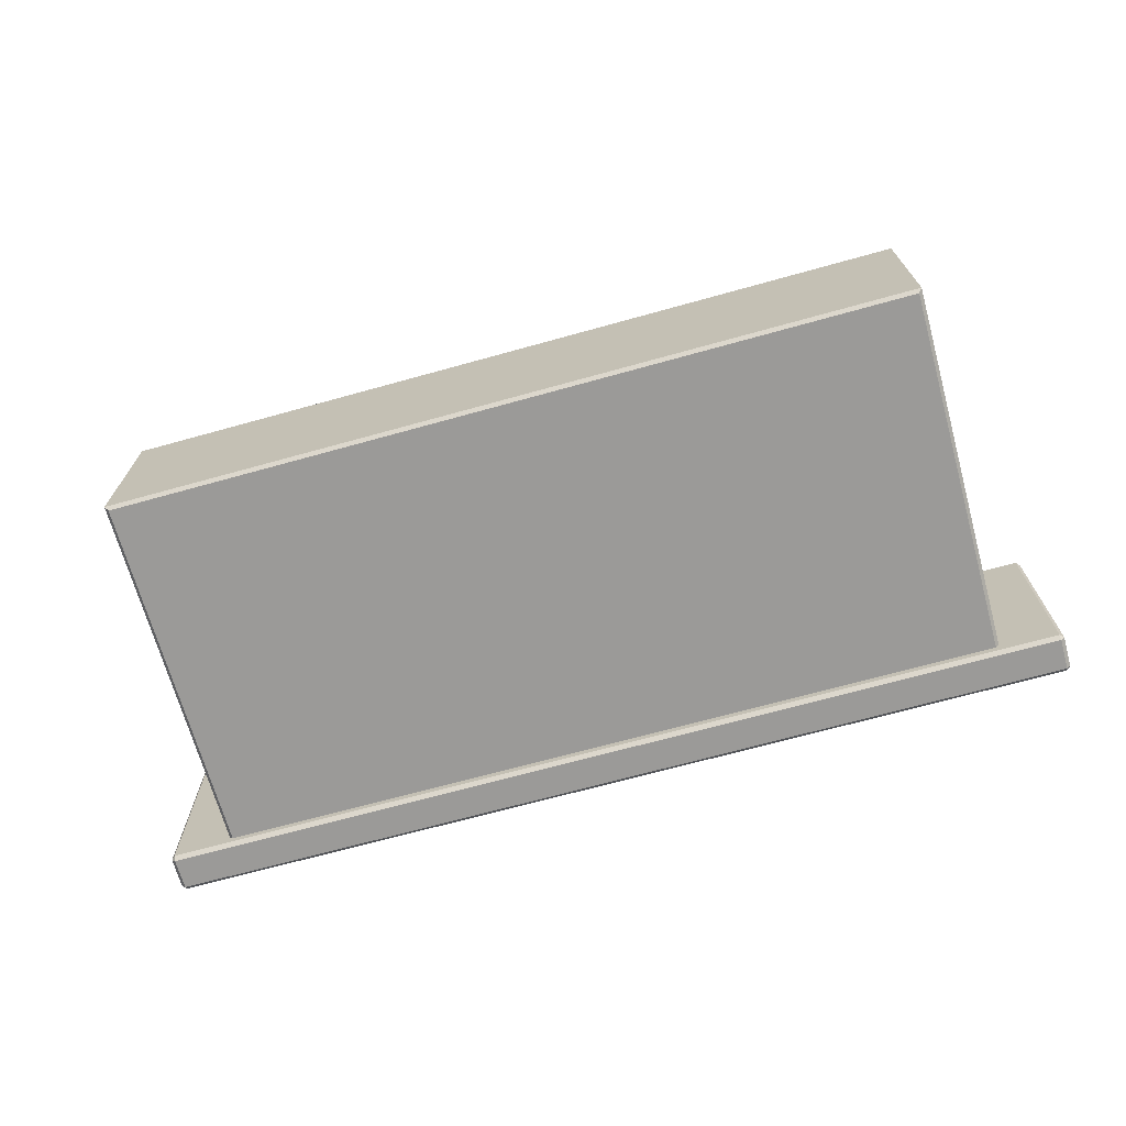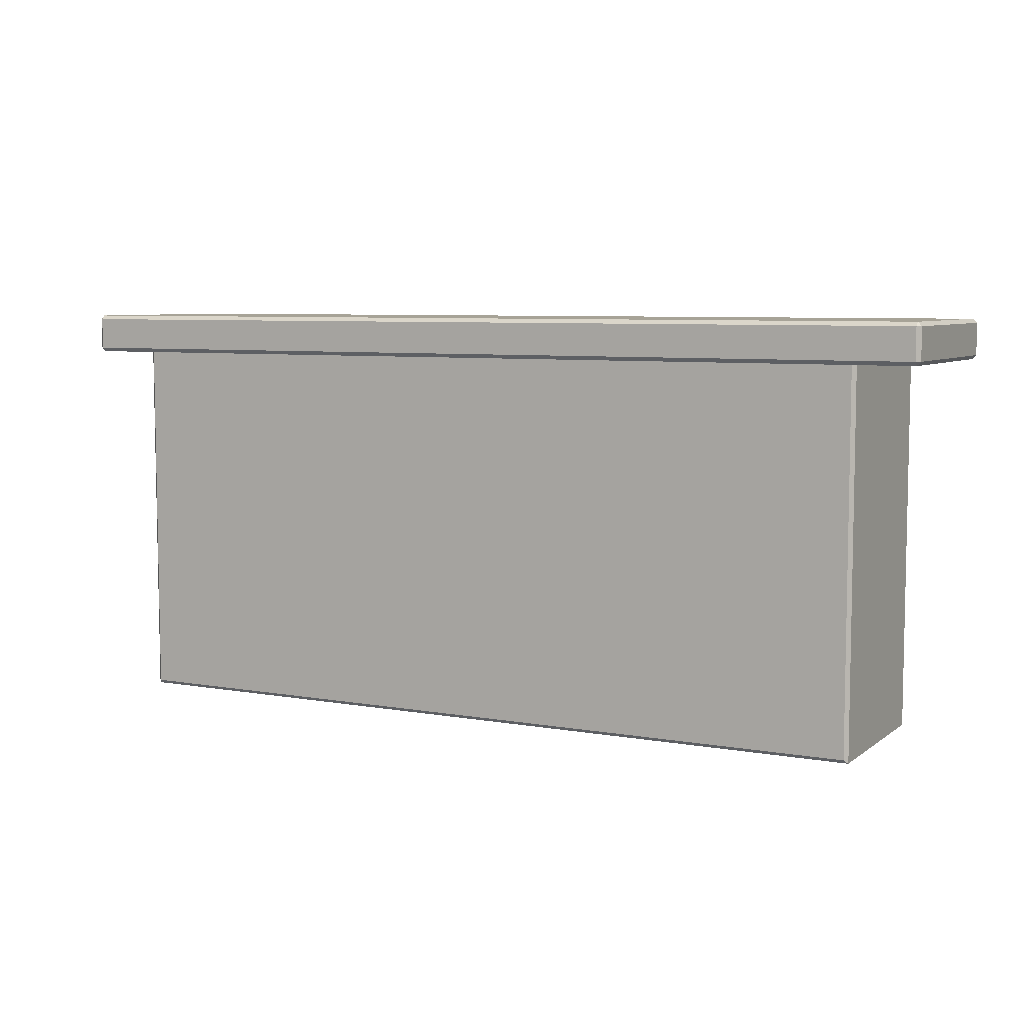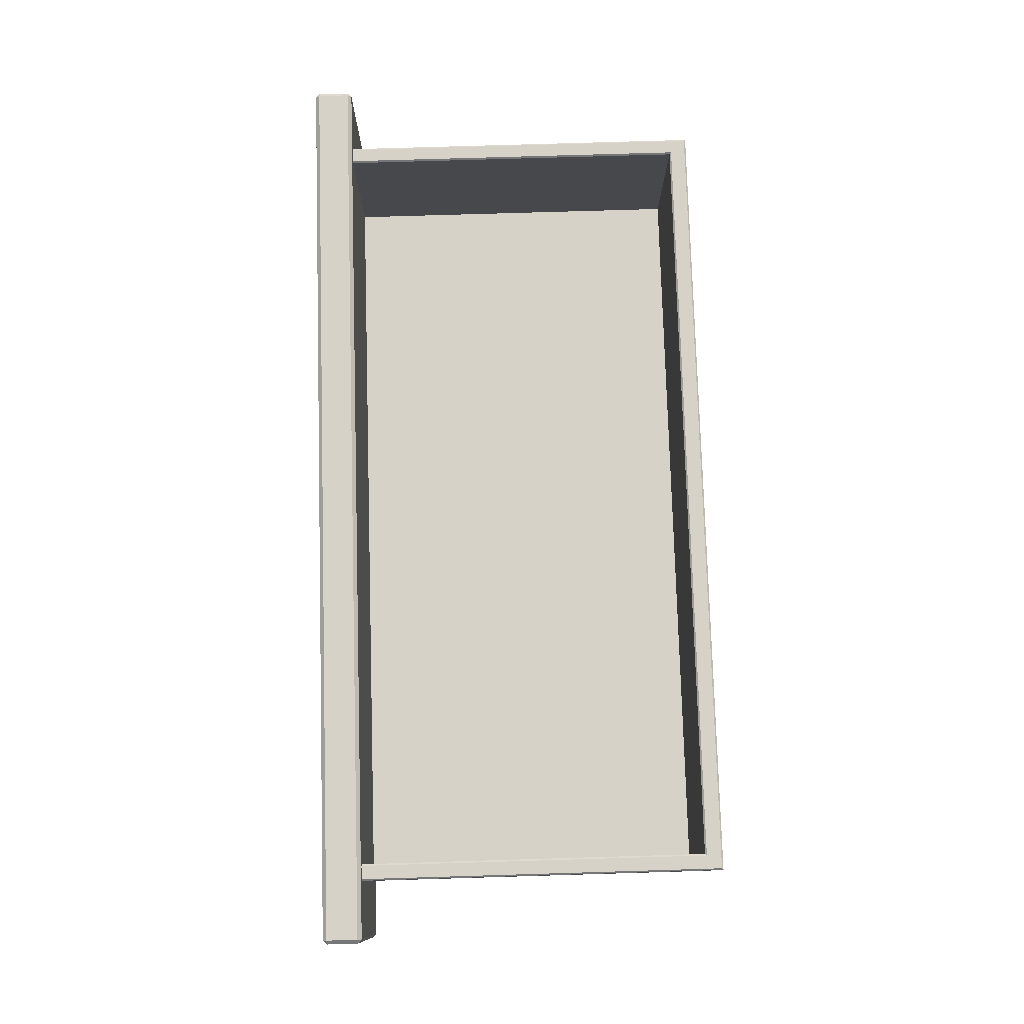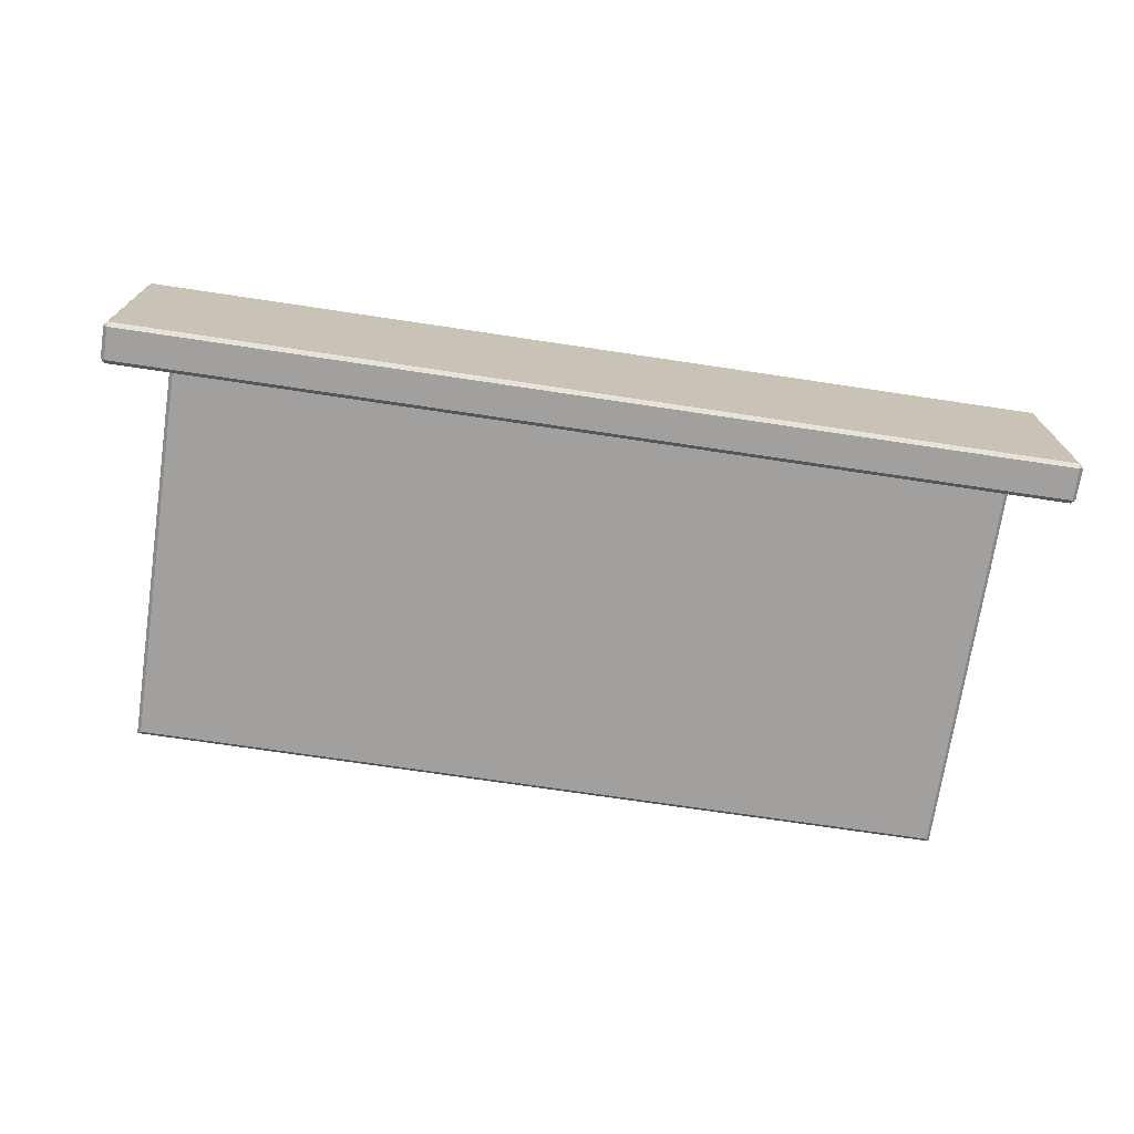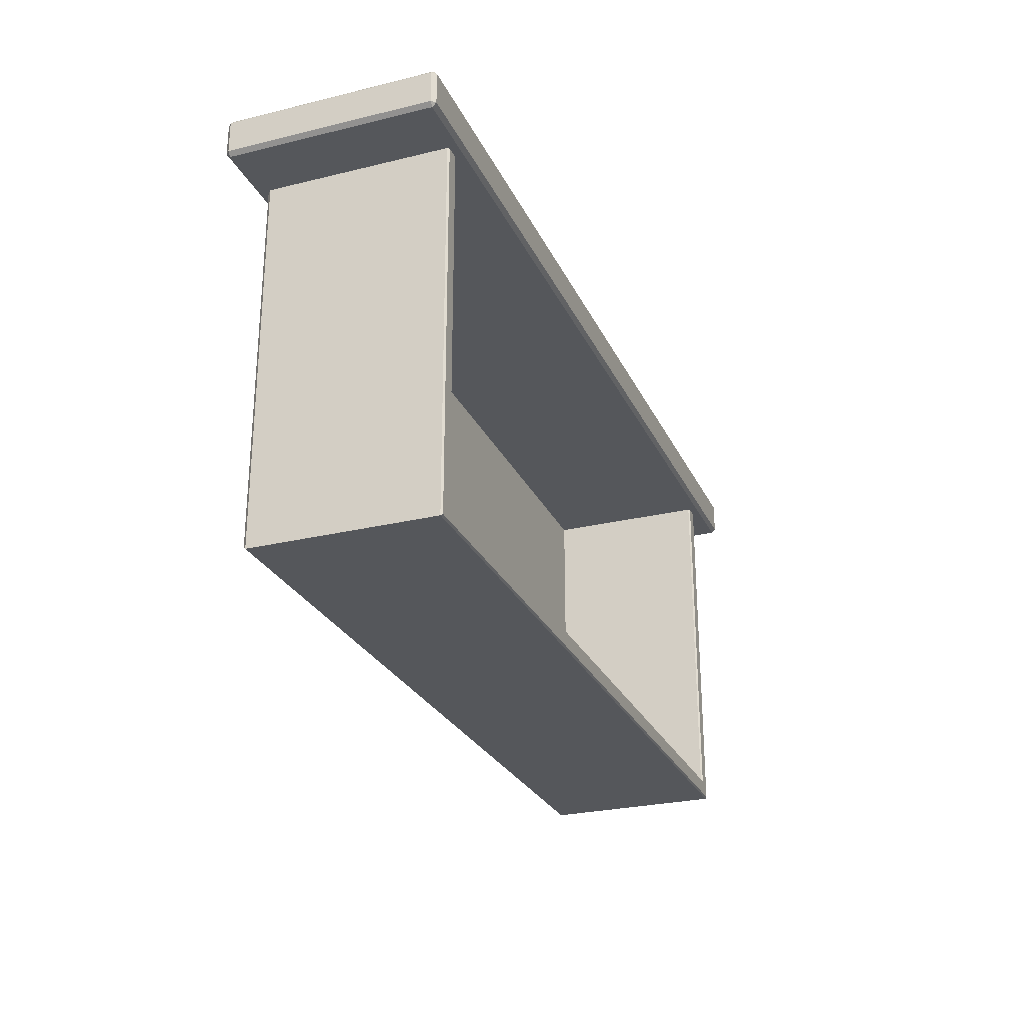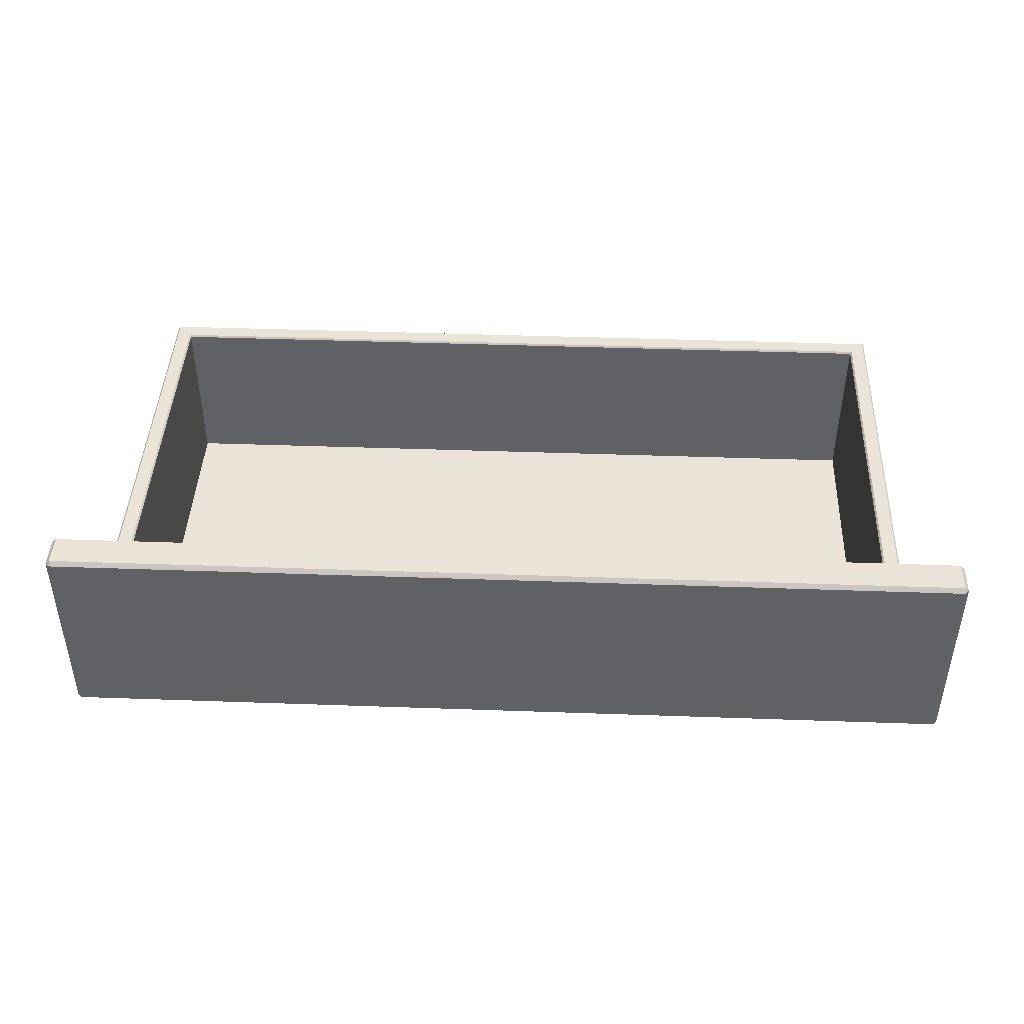
<metadata>
{"format":"obj","ext":"obj","renderer":"f3d","projection":"perspective","resolution":1024,"background":"white","views":[{"elev":-69.4,"azim":-164.5,"up":"+Y"},{"elev":6.7,"azim":27.5,"up":"+Z"},{"elev":78.3,"azim":88.3,"up":"+Y"},{"elev":-71.8,"azim":-8.5,"up":"+Y"},{"elev":-26.5,"azim":110.9,"up":"+Z"},{"elev":43.3,"azim":2.4,"up":"+Y"}]}
</metadata>
<code>
v -47.2 107.4 33.2
v -47.2 107.4 -10.27
v 47.2 107.4 33.2
v 47.2 107.4 -10.27
v -49.26 127.7 -12.51
v -49.05 127.9 -12.31
v 49.26 127.7 -12.51
v 49.05 127.9 -12.31
v -47.2 127.7 33.2
v -47.41 127.9 33.2
v -47.2 127.7 -10.27
v -47.41 127.9 -10.47
v -49.05 127.9 33.2
v -49.26 127.7 33.2
v 49.26 127.7 33.2
v 49.05 127.9 33.2
v 47.41 127.9 33.2
v 47.2 127.7 33.2
v 47.2 127.7 -10.27
v 47.41 127.9 -10.47
v -49.26 105.6 33.2
v -48.81 105.1 33.2
v -48.81 105.1 -12.07
v -49.26 105.6 -12.51
v 48.81 105.1 33.2
v 49.26 105.6 33.2
v 48.81 105.1 -12.07
v 49.26 105.6 -12.51
v -56.91 104.3 37.57
v -56.42 103.8 37.57
v -56.42 104.3 38.06
v 56.42 103.8 37.57
v 56.91 104.3 37.57
v 56.42 104.3 38.06
v -56.42 129.4 37.57
v -56.91 128.9 37.57
v -56.42 128.9 38.06
v 56.91 128.9 37.57
v 56.42 129.4 37.57
v 56.42 128.9 38.06
v -56.42 128.9 33.2
v -56.91 128.9 33.69
v -56.42 129.4 33.69
v 56.91 128.9 33.69
v 56.42 128.9 33.2
v 56.42 129.4 33.69
v -56.42 103.8 33.69
v -56.91 104.3 33.69
v -56.42 104.3 33.2
v 56.91 104.3 33.69
v 56.42 103.8 33.69
v 56.42 104.3 33.2
f 2 1 3 4
f 5 6 8 7
f 6 5 14 13
f 7 8 16 15
f 10 9 11 12
f 12 11 19 20
f 18 17 20 19
f 6 13 10 12
f 20 17 16 8
f 19 11 2 4
f 11 9 1 2
f 18 19 4 3
f 8 6 12 20
f 22 21 24 23
f 23 24 28 27
f 26 25 27 28
f 25 22 23 27
f 28 24 5 7
f 7 15 26 28
f 24 21 14 5
f 47 51 32 30
f 34 40 37 31
f 36 42 48 29
f 50 44 38 33
f 39 46 43 35
f 45 52 49 41
f 30 29 48 47
f 31 30 32 34
f 29 31 37 36
f 33 32 51 50
f 34 33 38 40
f 36 35 43 42
f 35 37 40 39
f 39 38 44 46
f 42 41 49 48
f 41 43 46 45
f 45 44 50 52
f 47 49 52 51
f 29 30 31
f 32 33 34
f 35 36 37
f 38 39 40
f 41 42 43
f 44 45 46
f 47 48 49
f 50 51 52

</code>
